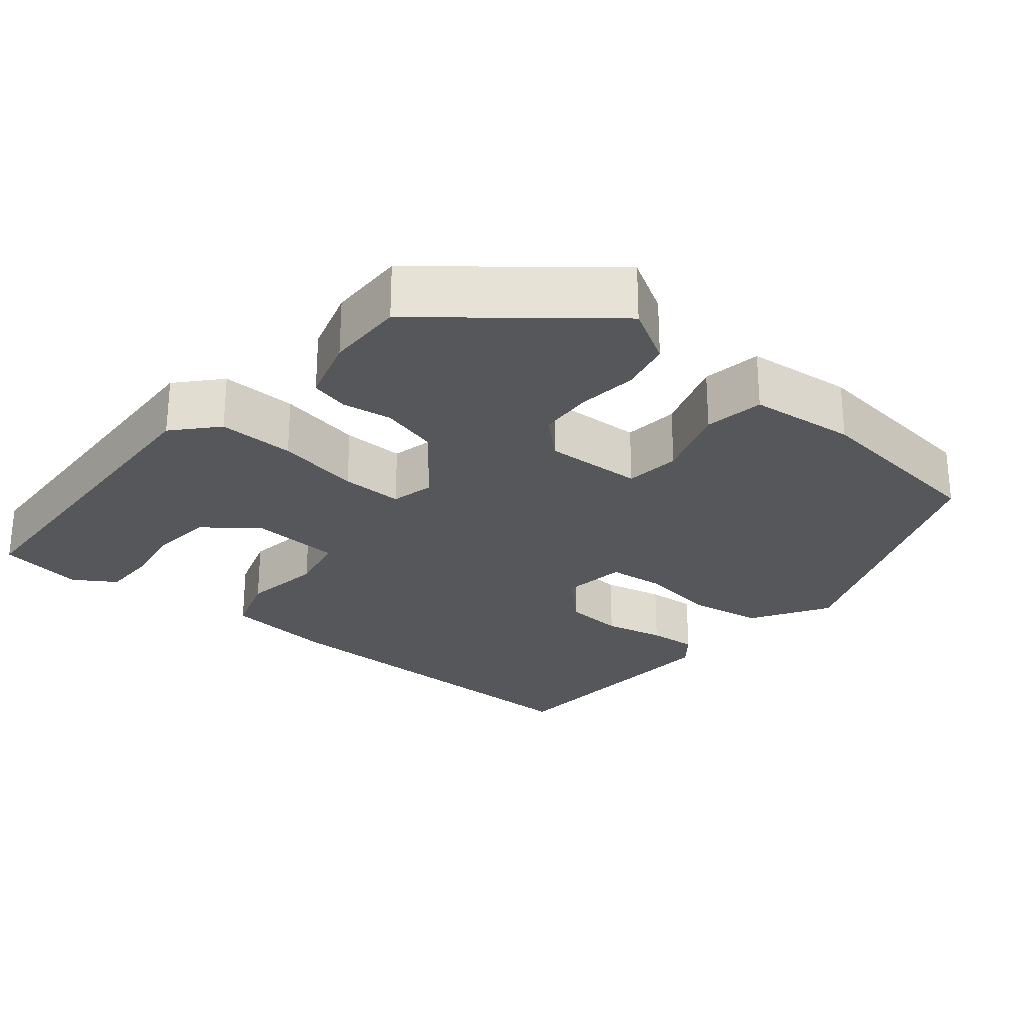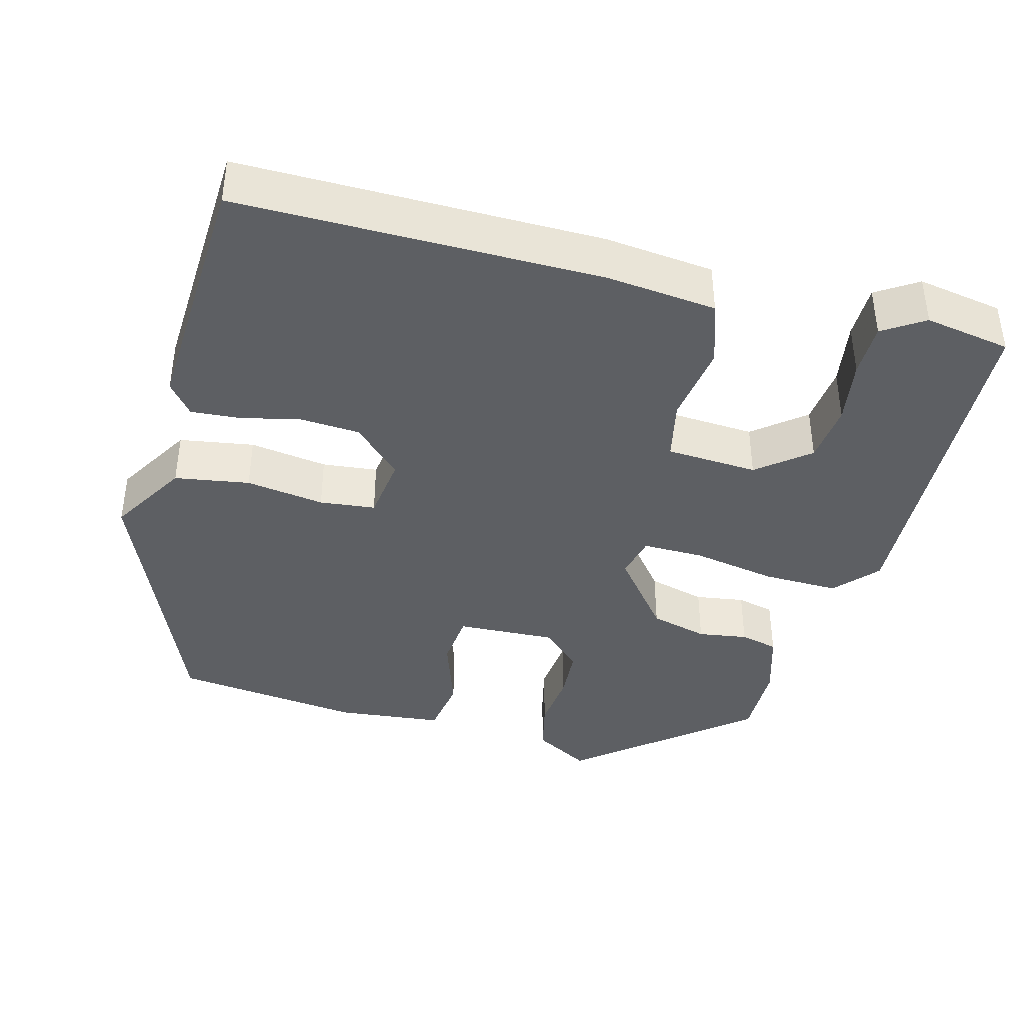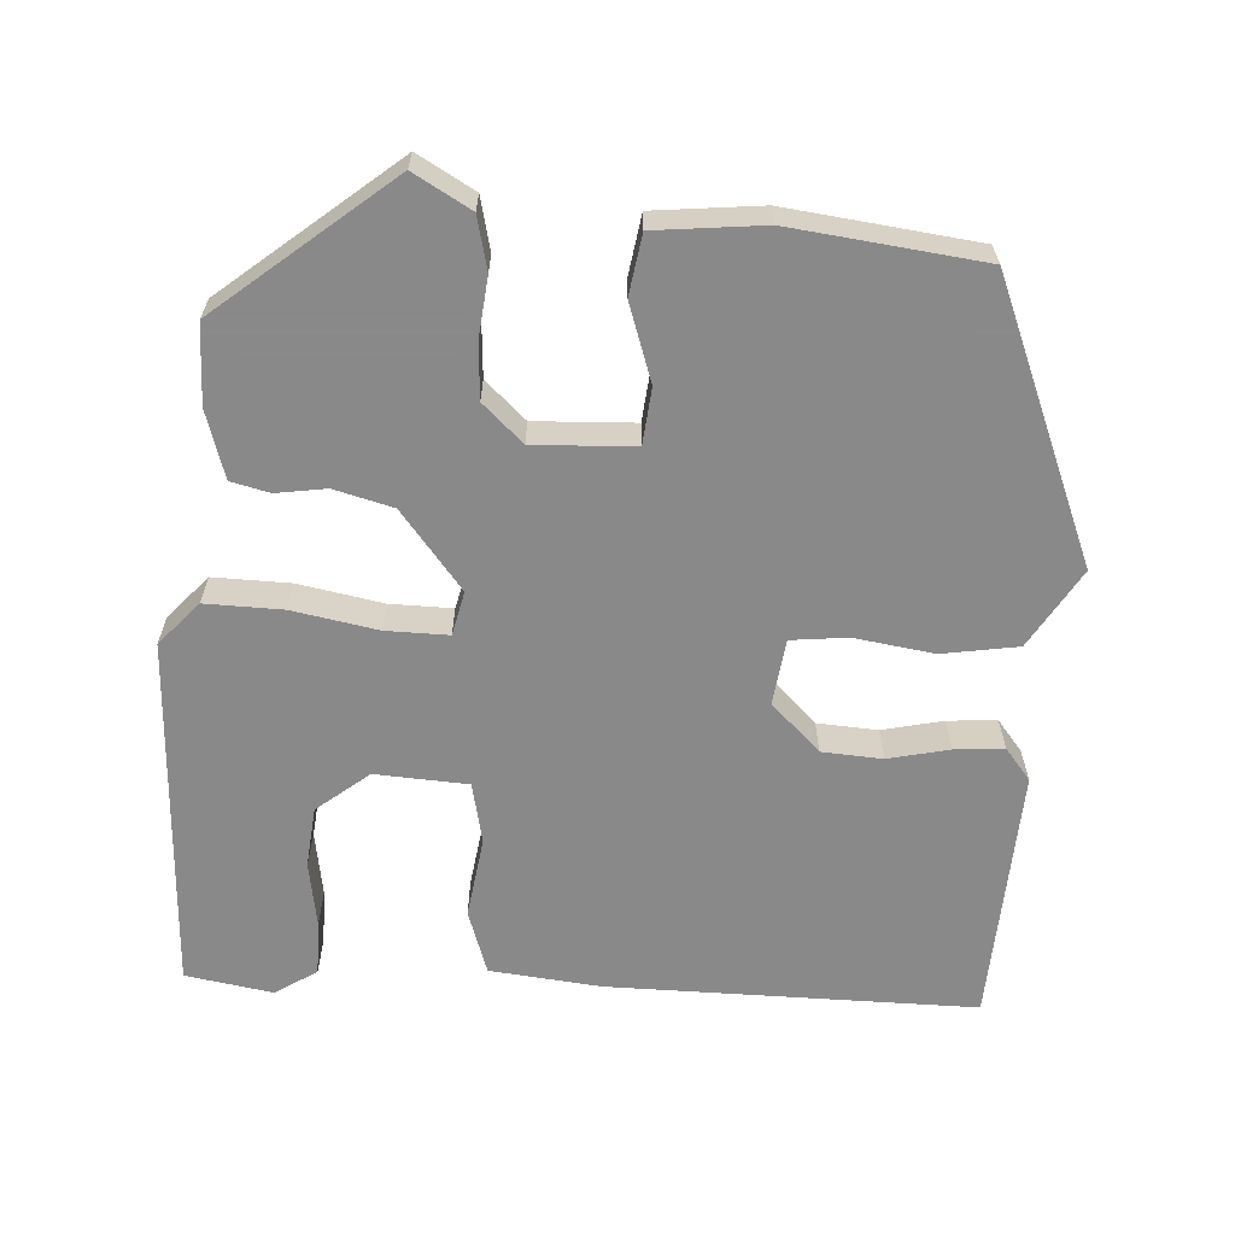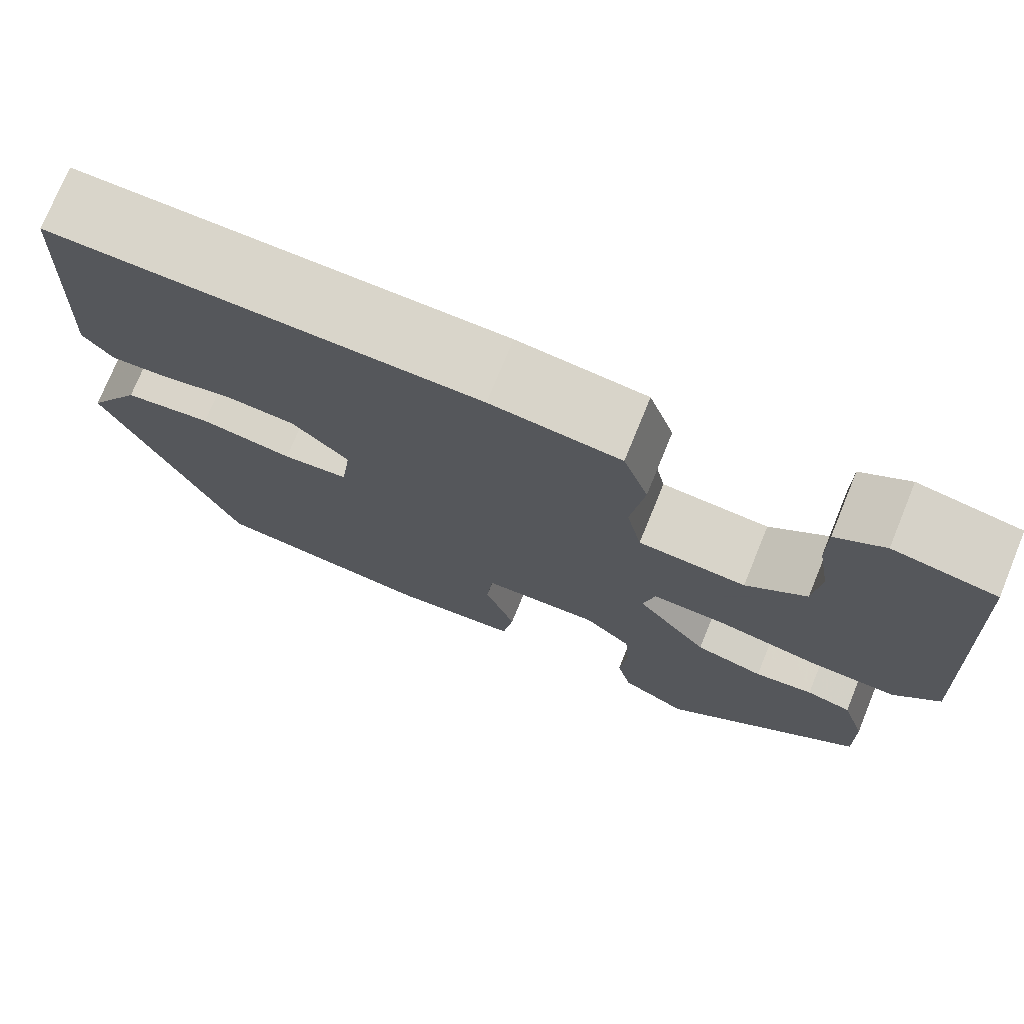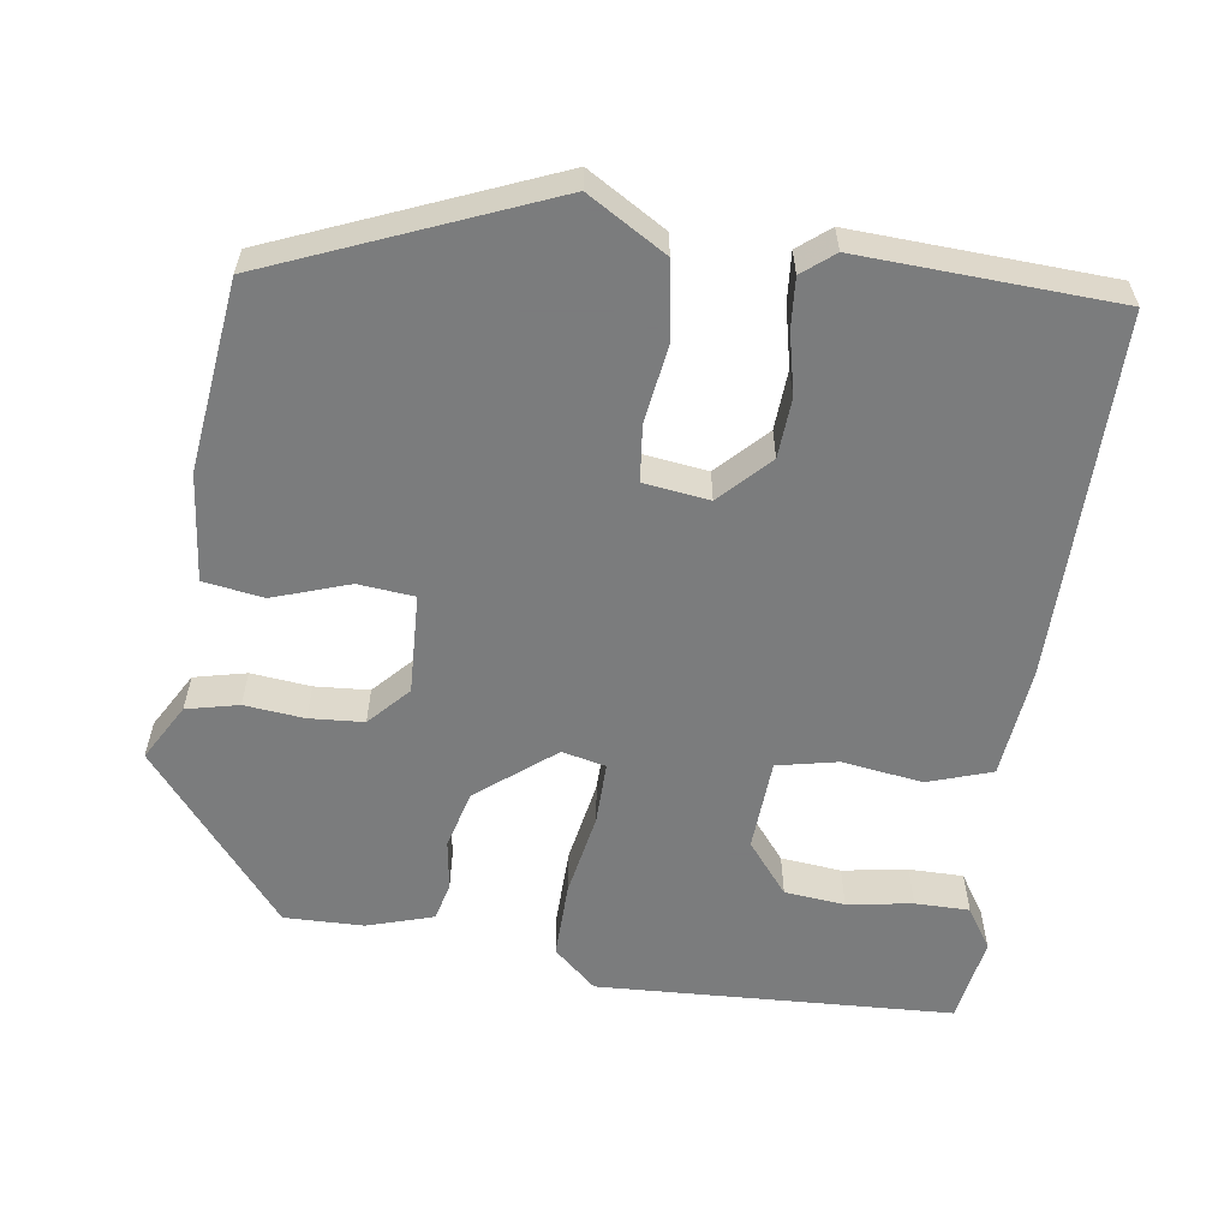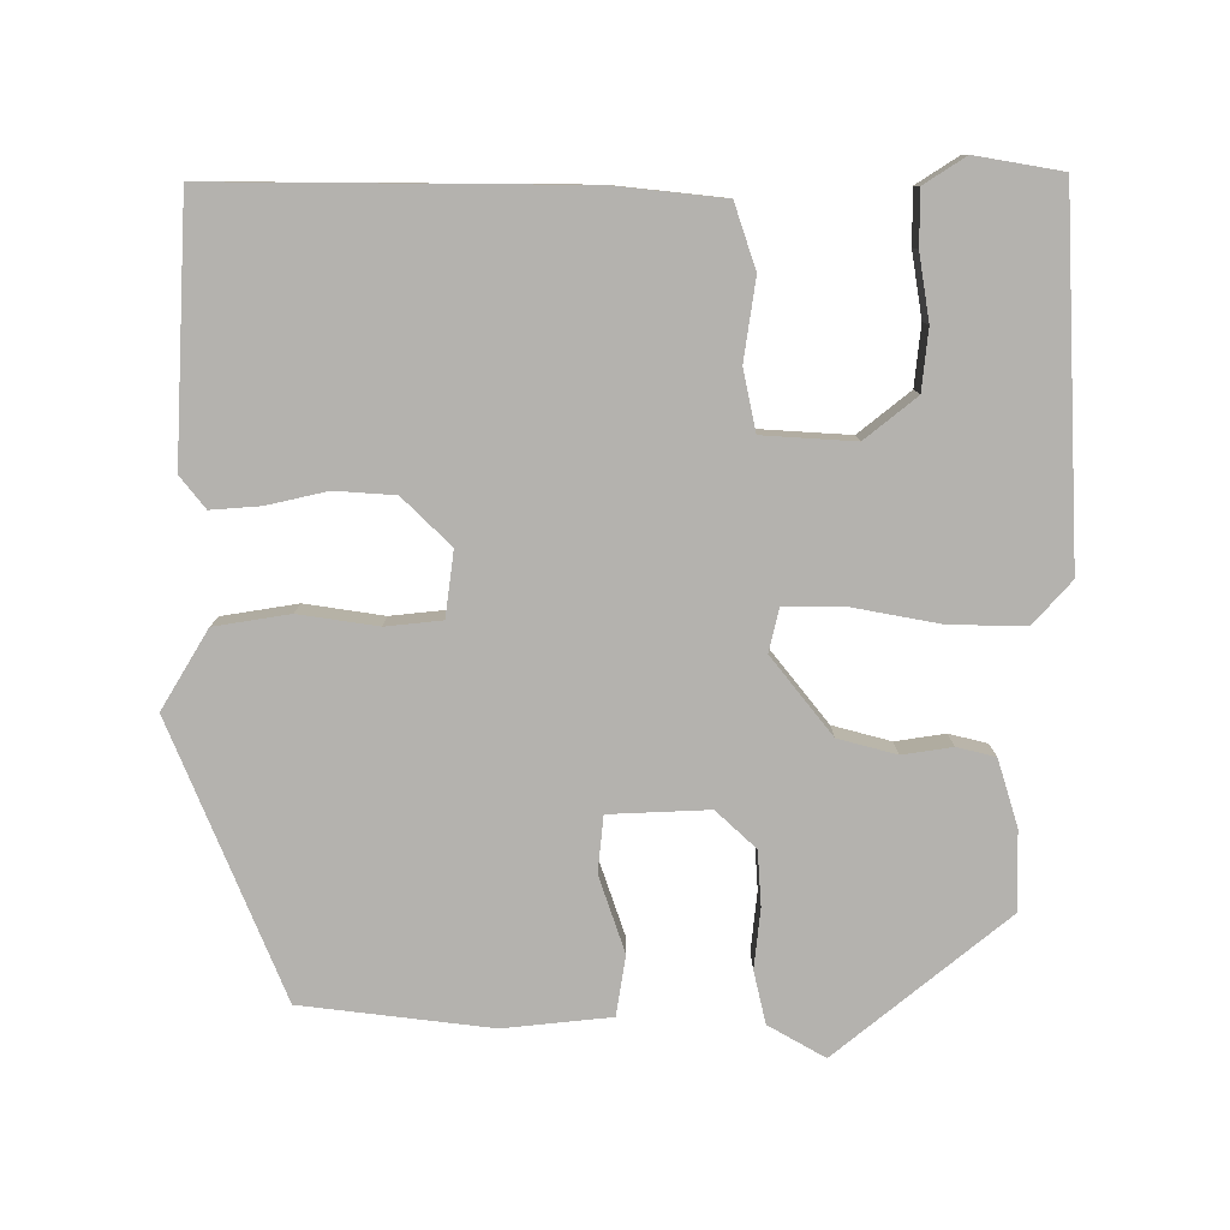
<metadata>
{"format":"obj","ext":"obj","renderer":"f3d","projection":"perspective","resolution":1024,"background":"white","views":[{"elev":-26.4,"azim":140.0,"up":"+Y"},{"elev":-40.2,"azim":-15.0,"up":"+Y"},{"elev":-63.3,"azim":176.4,"up":"+Y"},{"elev":74.6,"azim":22.2,"up":"+Z"},{"elev":-58.6,"azim":-98.3,"up":"+Y"},{"elev":-79.8,"azim":-0.2,"up":"+Y"}]}
</metadata>
<code>
v -0.399 0.07 -0.483
v -0.547 0.07 -0.126
v -0.486 0.07 -0.024
v -0.388 0.07 -0.008
v -0.285 0.07 -0.023
v -0.212 0.07 -0.015
v -0.201 0.07 0.07
v -0.264 0.07 0.131
v -0.342 0.07 0.136
v -0.421 0.07 0.118
v -0.485 0.07 0.113
v -0.518 0.07 0.154
v -0.502 0.07 0.486
v -0.027 0.07 0.484
v 0.117 0.07 0.469
v 0.145 0.07 0.386
v 0.13 0.07 0.281
v 0.147 0.07 0.202
v 0.267 0.07 0.195
v 0.334 0.07 0.249
v 0.342 0.07 0.328
v 0.328 0.07 0.413
v 0.328 0.07 0.484
v 0.382 0.07 0.519
v 0.495 0.07 0.5
v 0.518 0.07 0.036
v 0.468 0.07 -0.02
v 0.368 0.07 -0.018
v 0.258 0.07 0.002
v 0.177 0.07 0.003
v 0.164 0.07 -0.054
v 0.244 0.07 -0.154
v 0.32 0.07 -0.174
v 0.385 0.07 -0.164
v 0.435 0.07 -0.176
v 0.462 0.07 -0.263
v 0.464 0.07 -0.366
v 0.242 0.07 -0.548
v 0.168 0.07 -0.506
v 0.152 0.07 -0.438
v 0.16 0.07 -0.36
v 0.155 0.07 -0.289
v 0.103 0.07 -0.241
v -0.027 0.07 -0.247
v -0.034 0.07 -0.32
v 0 0.07 -0.419
v -0.012 0.07 -0.497
v -0.152 0.07 -0.512
v -0.399 0 -0.483
v -0.547 0 -0.126
v -0.486 0 -0.024
v -0.388 0 -0.008
v -0.285 0 -0.023
v -0.212 0 -0.015
v -0.201 0 0.07
v -0.264 0 0.131
v -0.342 0 0.136
v -0.421 0 0.118
v -0.485 0 0.113
v -0.518 0 0.154
v -0.502 0 0.486
v -0.027 0 0.484
v 0.117 0 0.469
v 0.145 0 0.386
v 0.13 0 0.281
v 0.147 0 0.202
v 0.267 0 0.195
v 0.334 0 0.249
v 0.342 0 0.328
v 0.328 0 0.413
v 0.328 0 0.484
v 0.382 0 0.519
v 0.495 0 0.5
v 0.518 0 0.036
v 0.468 0 -0.02
v 0.368 0 -0.018
v 0.258 0 0.002
v 0.177 0 0.003
v 0.164 0 -0.054
v 0.244 0 -0.154
v 0.32 0 -0.174
v 0.385 0 -0.164
v 0.435 0 -0.176
v 0.462 0 -0.263
v 0.464 0 -0.366
v 0.242 0 -0.548
v 0.168 0 -0.506
v 0.152 0 -0.438
v 0.16 0 -0.36
v 0.155 0 -0.289
v 0.103 0 -0.241
v -0.027 0 -0.247
v -0.034 0 -0.32
v 0 0 -0.419
v -0.012 0 -0.497
v -0.152 0 -0.512
f 3 4 5
f 2 3 5
f 1 2 5
f 48 1 5
f 47 48 5
f 46 47 5
f 45 46 5
f 44 45 5 6
f 43 44 6 7
f 42 43 7
f 39 40 41
f 38 39 41
f 37 38 41
f 36 37 41
f 35 36 41
f 34 35 41
f 33 34 41
f 32 33 41 42
f 31 32 42 7
f 27 28 29
f 26 27 29
f 25 26 29
f 25 29 30
f 23 24 25
f 22 23 25
f 21 22 25
f 20 21 25
f 20 25 30
f 19 20 30
f 18 19 30
f 31 7 8
f 30 31 8
f 18 30 8
f 17 18 8
f 15 16 17
f 14 15 17
f 13 14 17
f 12 13 17
f 11 12 17
f 10 11 17
f 9 10 17
f 8 9 17
f 53 52 51
f 53 51 50
f 53 50 49
f 53 49 96
f 53 96 95
f 53 95 94
f 53 94 93
f 54 53 93 92
f 55 54 92 91
f 55 91 90
f 89 88 87
f 89 87 86
f 89 86 85
f 89 85 84
f 89 84 83
f 89 83 82
f 89 82 81
f 90 89 81 80
f 55 90 80 79
f 77 76 75
f 77 75 74
f 77 74 73
f 78 77 73
f 73 72 71
f 73 71 70
f 73 70 69
f 73 69 68
f 78 73 68
f 78 68 67
f 78 67 66
f 56 55 79
f 56 79 78
f 56 78 66
f 56 66 65
f 65 64 63
f 65 63 62
f 65 62 61
f 65 61 60
f 65 60 59
f 65 59 58
f 65 58 57
f 65 57 56
f 1 49 50 2
f 2 50 51 3
f 3 51 52 4
f 4 52 53 5
f 5 53 54 6
f 6 54 55 7
f 7 55 56 8
f 8 56 57 9
f 9 57 58 10
f 10 58 59 11
f 11 59 60 12
f 12 60 61 13
f 13 61 62 14
f 14 62 63 15
f 15 63 64 16
f 16 64 65 17
f 17 65 66 18
f 18 66 67 19
f 19 67 68 20
f 20 68 69 21
f 21 69 70 22
f 22 70 71 23
f 23 71 72 24
f 24 72 73 25
f 25 73 74 26
f 26 74 75 27
f 27 75 76 28
f 28 76 77 29
f 29 77 78 30
f 30 78 79 31
f 31 79 80 32
f 32 80 81 33
f 33 81 82 34
f 34 82 83 35
f 35 83 84 36
f 36 84 85 37
f 37 85 86 38
f 38 86 87 39
f 39 87 88 40
f 40 88 89 41
f 41 89 90 42
f 42 90 91 43
f 43 91 92 44
f 44 92 93 45
f 45 93 94 46
f 46 94 95 47
f 47 95 96 48
f 48 96 49 1

</code>
